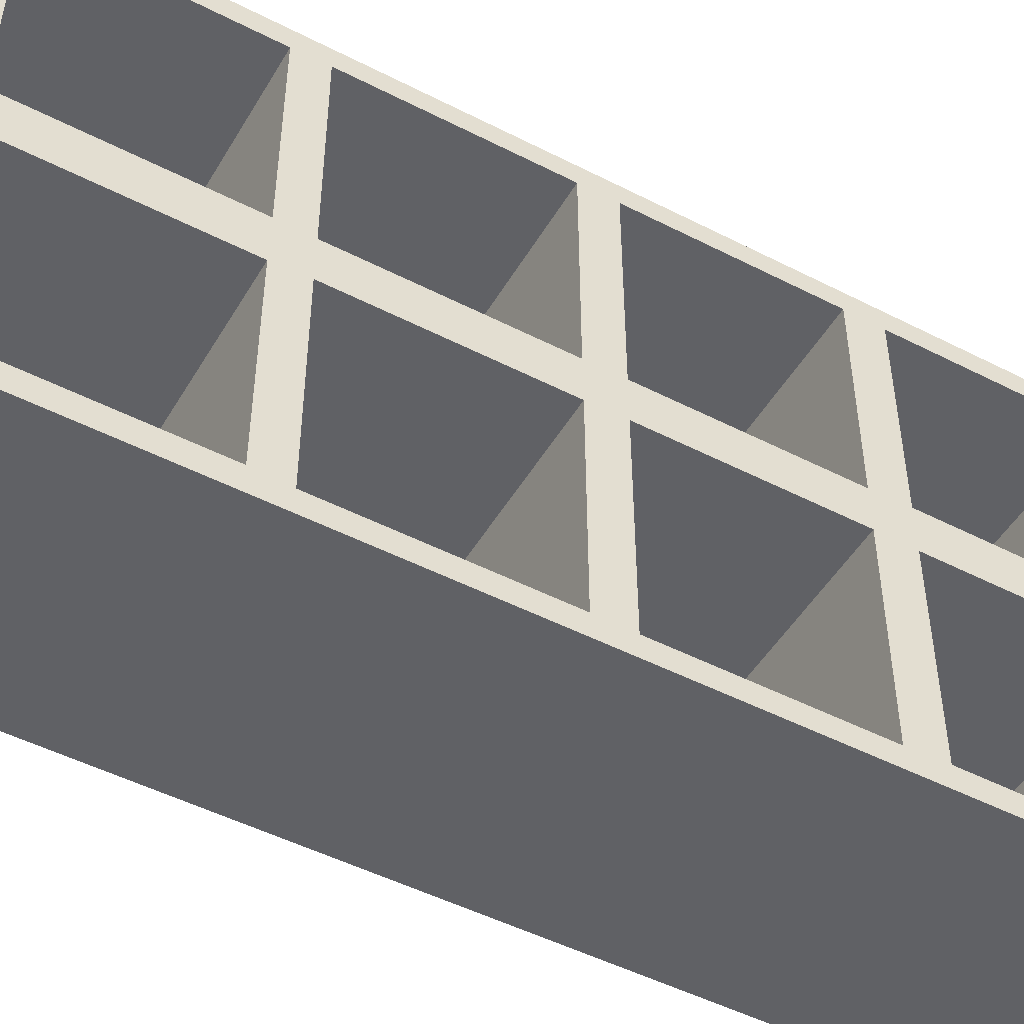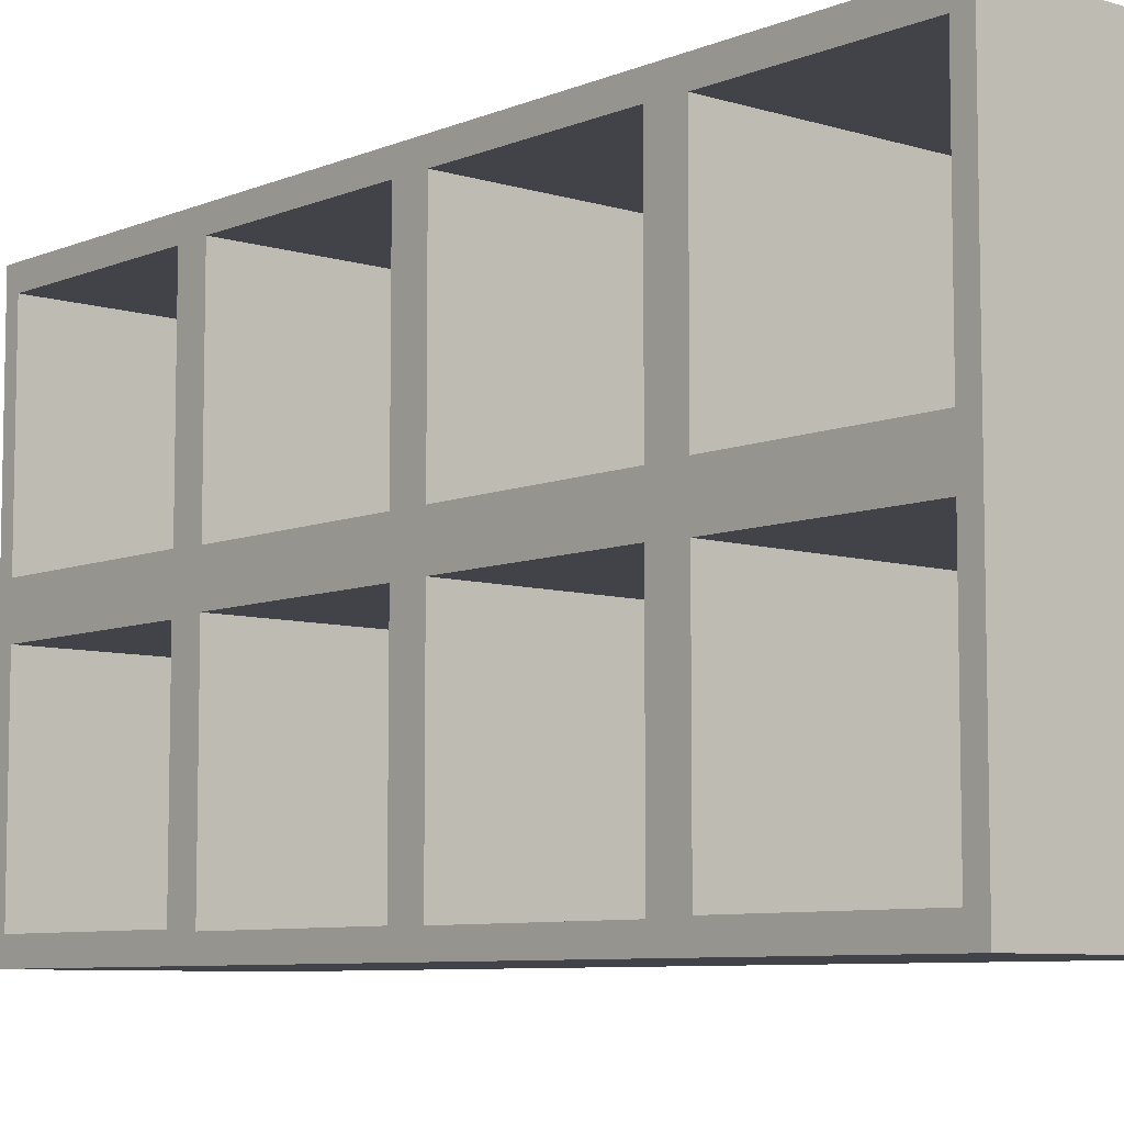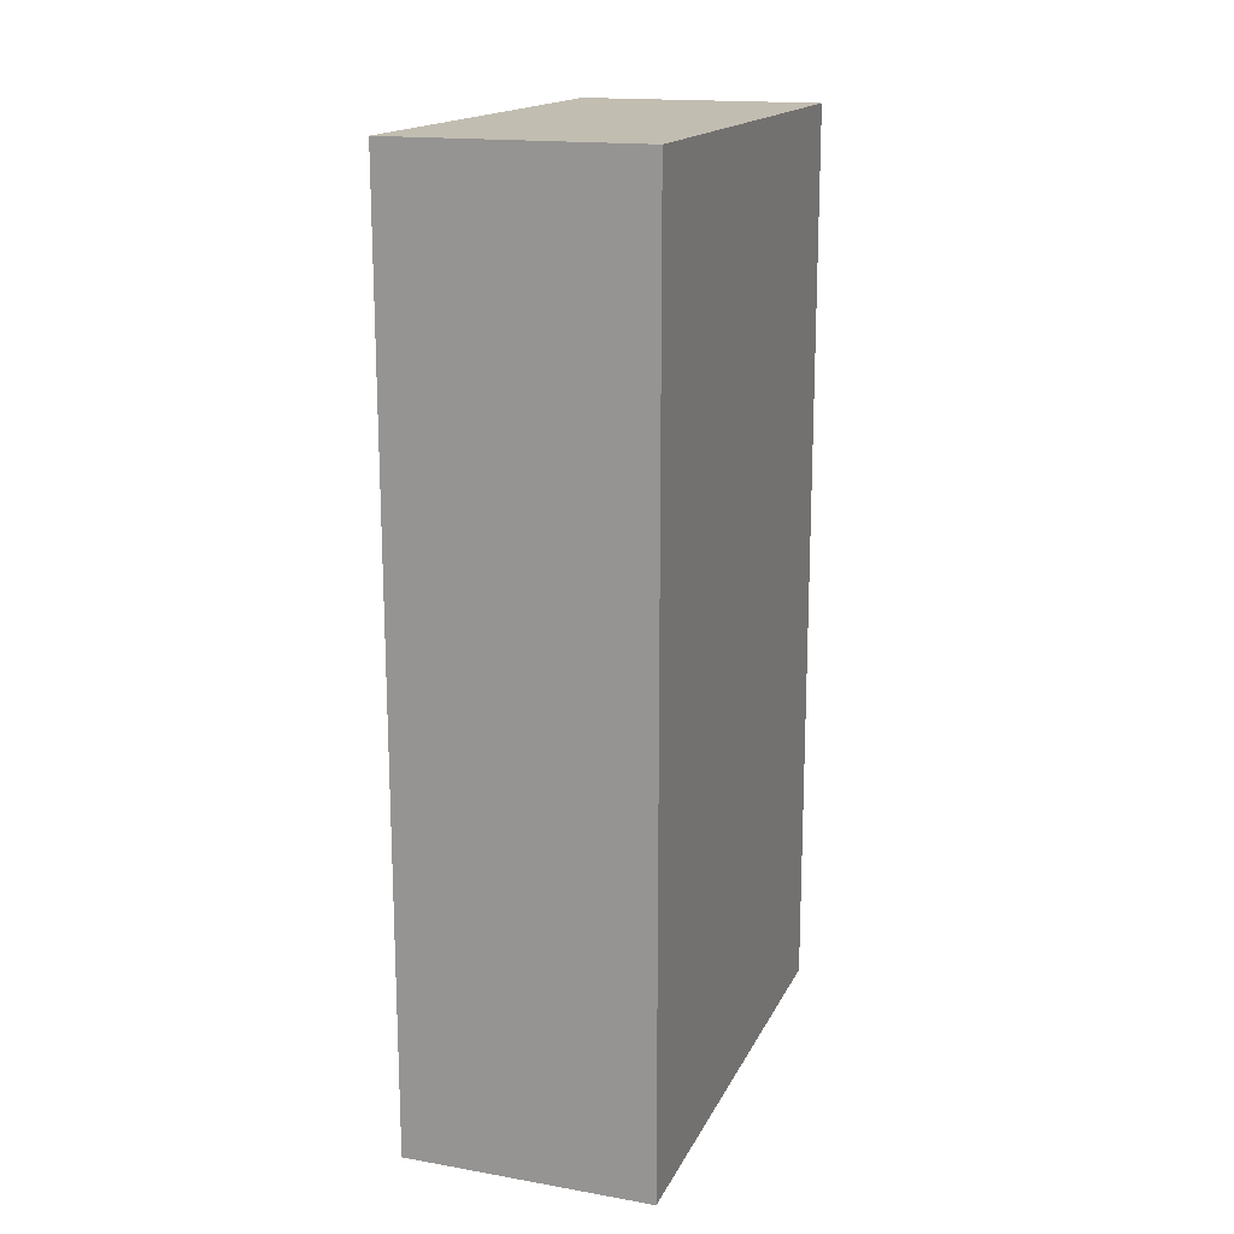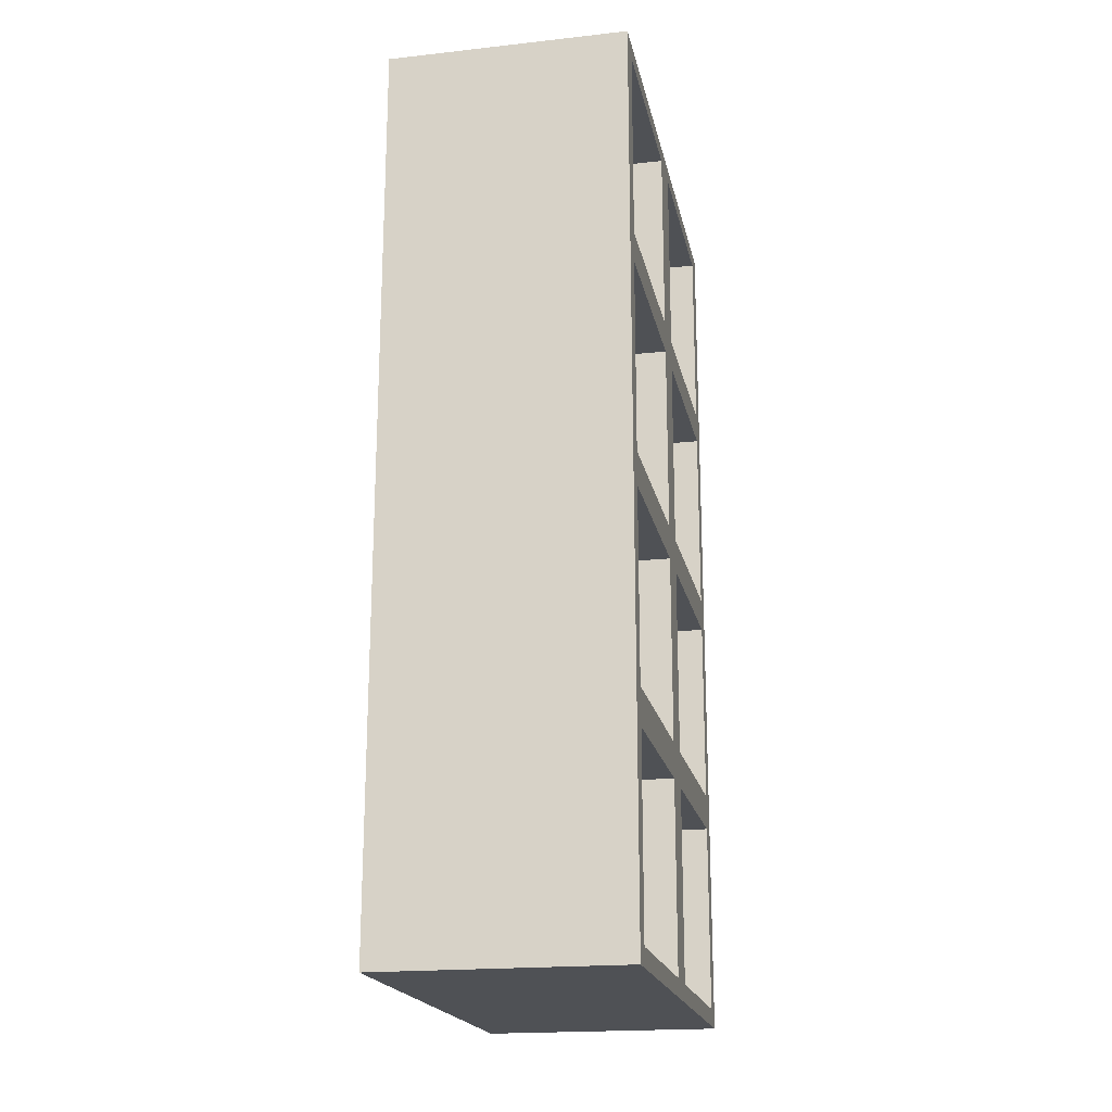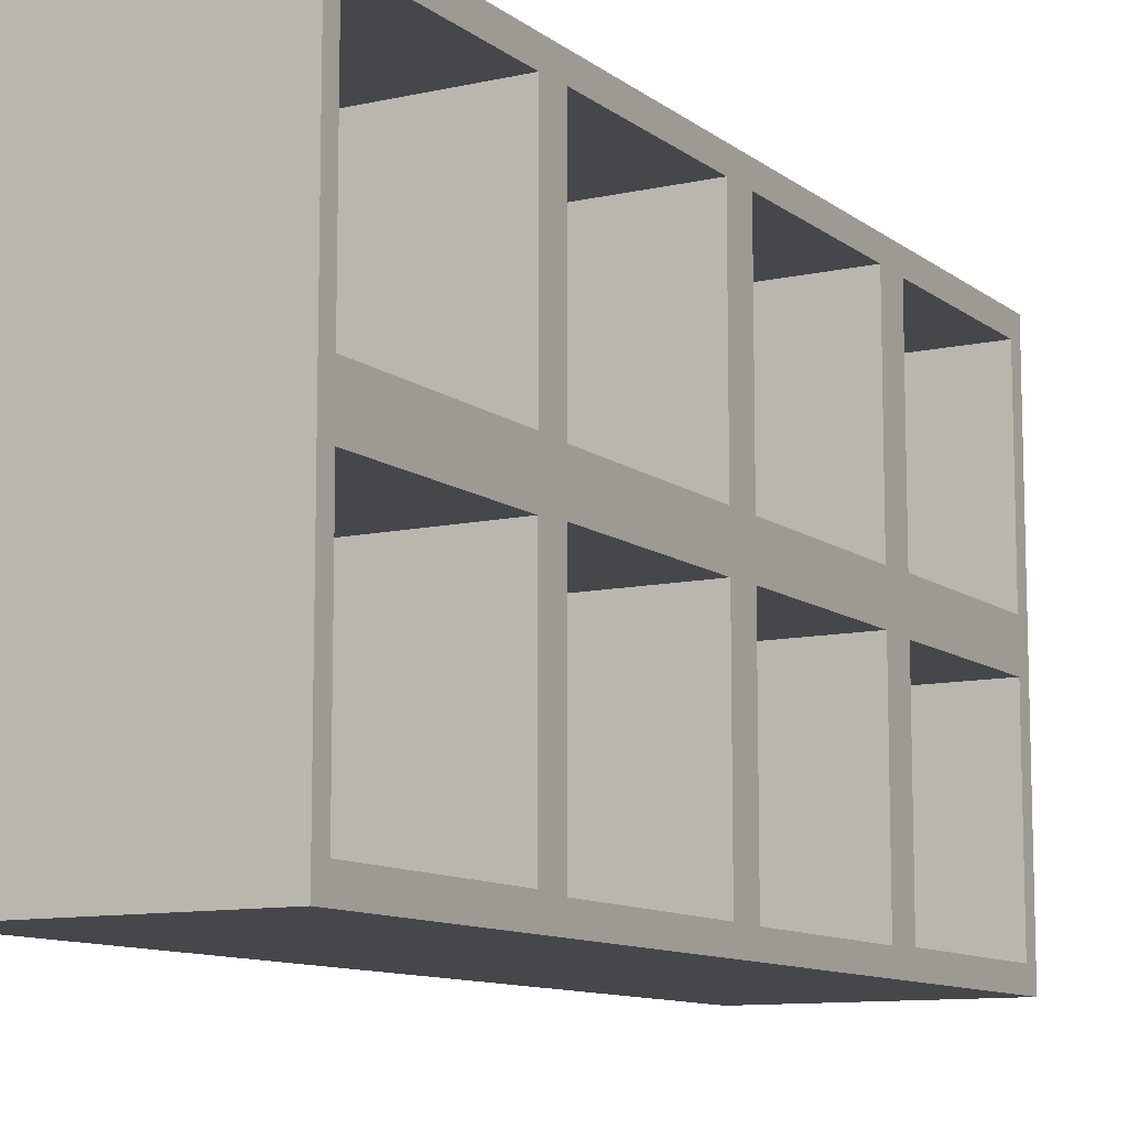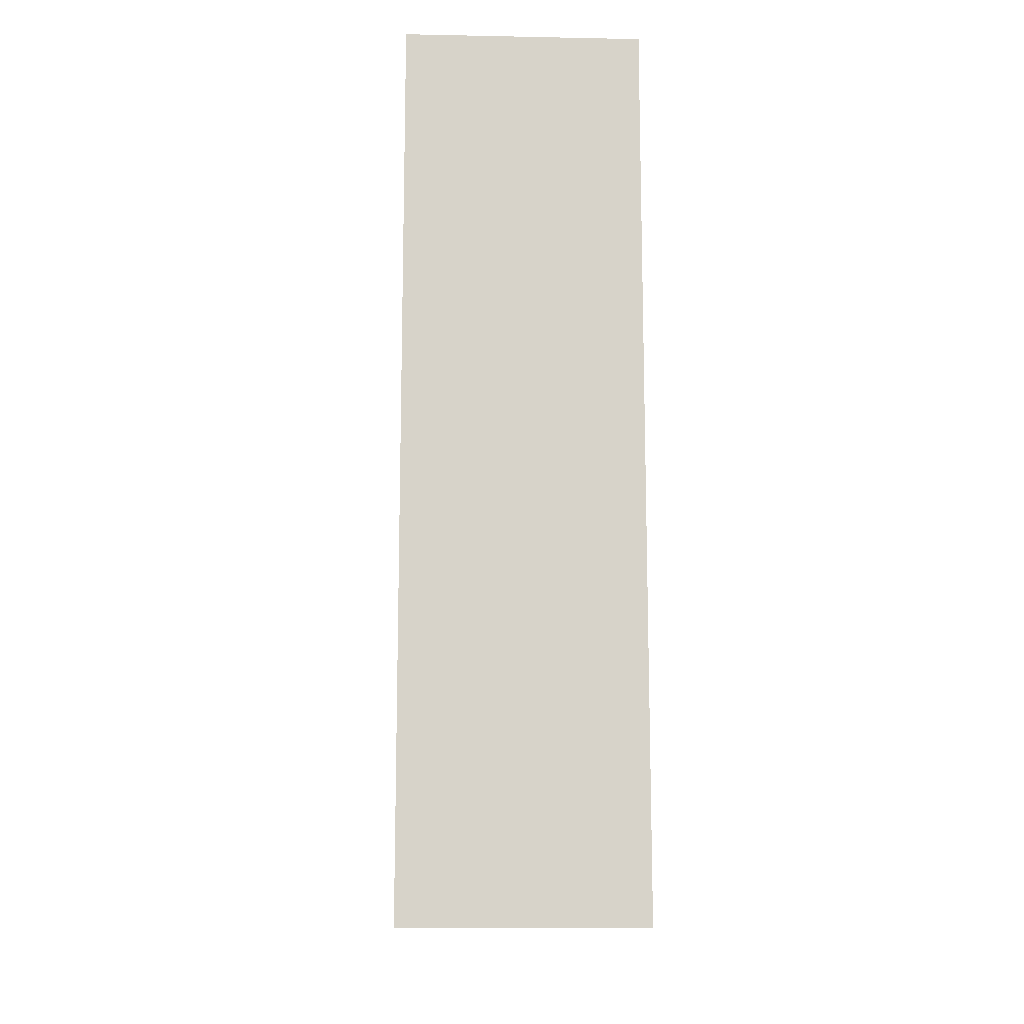
<metadata>
{"format":"obj","ext":"obj","renderer":"f3d","projection":"perspective","resolution":1024,"background":"white","views":[{"elev":-49.3,"azim":60.4,"up":"+Y"},{"elev":-7.6,"azim":139.1,"up":"+Y"},{"elev":16.9,"azim":-160.8,"up":"+Z"},{"elev":-19.6,"azim":11.5,"up":"+Z"},{"elev":-10.4,"azim":29.5,"up":"+Y"},{"elev":-12.6,"azim":177.4,"up":"+Z"}]}
</metadata>
<code>
g default
v -11.37 -0.02076 6.573
v -11.37 -0.02076 4.031
v -11.37 -0.02076 1.49
v -11.37 -0.02076 -1.052
v -11.37 -0.02076 -3.593
v -11.37 2.722 6.573
v -11.37 2.722 4.031
v -11.37 2.722 1.49
v -11.37 2.722 -1.052
v -11.37 2.722 -3.593
v -11.37 5.464 6.573
v -11.37 5.464 4.031
v -11.37 5.464 1.49
v -11.37 5.464 -1.052
v -11.37 5.464 -3.593
v -14.09 5.464 6.573
v -14.09 5.464 4.031
v -14.09 5.464 1.49
v -14.09 5.464 -1.052
v -14.09 5.464 -3.593
v -14.09 2.722 6.573
v -14.09 2.722 4.031
v -14.09 2.722 1.49
v -14.09 2.722 -1.052
v -14.09 2.722 -3.593
v -14.09 -0.02076 6.573
v -14.09 -0.02076 4.031
v -14.09 -0.02076 1.49
v -14.09 -0.02076 -1.052
v -14.09 -0.02076 -3.593
v -11.37 2.974 6.398
v -11.37 2.974 4.206
v -11.37 5.212 4.206
v -11.37 5.212 6.398
v -11.37 2.963 3.849
v -11.37 2.963 1.672
v -11.37 5.223 1.672
v -11.37 5.223 3.849
v -11.37 2.963 1.282
v -11.37 2.963 -0.844
v -11.37 5.223 -0.844
v -11.37 5.223 1.282
v -11.37 2.972 -1.251
v -11.37 2.972 -3.393
v -11.37 5.213 -3.393
v -11.37 5.213 -1.251
v -11.37 0.2422 6.391
v -11.37 0.2422 4.213
v -11.37 2.459 4.213
v -11.37 2.459 6.391
v -11.37 0.22 3.854
v -11.37 0.22 1.668
v -11.37 2.481 1.668
v -11.37 2.481 3.854
v -11.37 0.2136 1.282
v -11.37 0.2136 -0.8435
v -11.37 2.487 -0.8435
v -11.37 2.487 1.282
v -11.37 0.2274 -1.253
v -11.37 0.2274 -3.391
v -11.37 2.474 -3.391
v -11.37 2.474 -1.253
v -13.89 0.2422 6.391
v -13.89 0.2422 4.213
v -13.89 2.459 4.213
v -13.89 2.459 6.391
v -13.89 0.22 3.854
v -13.89 0.22 1.668
v -13.89 2.481 1.668
v -13.89 2.481 3.854
v -13.89 0.2136 1.282
v -13.89 0.2136 -0.8435
v -13.89 2.487 -0.8435
v -13.89 2.487 1.282
v -13.89 0.2274 -1.253
v -13.89 0.2274 -3.391
v -13.89 2.474 -3.391
v -13.89 2.474 -1.253
v -13.89 2.974 6.398
v -13.89 2.974 4.206
v -13.89 5.212 4.206
v -13.89 5.212 6.398
v -13.89 2.963 3.849
v -13.89 2.963 1.672
v -13.89 5.223 1.672
v -13.89 5.223 3.849
v -13.89 2.963 1.282
v -13.89 2.963 -0.844
v -13.89 5.223 -0.844
v -13.89 5.223 1.282
v -13.89 2.972 -1.251
v -13.89 2.972 -3.393
v -13.89 5.213 -3.393
v -13.89 5.213 -1.251
g mueble Muebles
f 63 64 65 66
f 67 68 69 70
f 71 72 73 74
f 75 76 77 78
f 79 80 81 82
f 83 84 85 86
f 87 88 89 90
f 91 92 93 94
f 11 12 17 16
f 12 13 18 17
f 13 14 19 18
f 14 15 20 19
f 16 17 22 21
f 17 18 23 22
f 18 19 24 23
f 19 20 25 24
f 21 22 27 26
f 22 23 28 27
f 23 24 29 28
f 24 25 30 29
f 26 27 2 1
f 27 28 3 2
f 28 29 4 3
f 29 30 5 4
f 5 30 25 10
f 10 25 20 15
f 26 1 6 21
f 21 6 11 16
f 6 7 32 31
f 7 12 33 32
f 12 11 34 33
f 11 6 31 34
f 7 8 36 35
f 8 13 37 36
f 13 12 38 37
f 12 7 35 38
f 8 9 40 39
f 9 14 41 40
f 14 13 42 41
f 13 8 39 42
f 9 10 44 43
f 10 15 45 44
f 15 14 46 45
f 14 9 43 46
f 1 2 48 47
f 2 7 49 48
f 7 6 50 49
f 6 1 47 50
f 2 3 52 51
f 3 8 53 52
f 8 7 54 53
f 7 2 51 54
f 3 4 56 55
f 4 9 57 56
f 9 8 58 57
f 8 3 55 58
f 4 5 60 59
f 5 10 61 60
f 10 9 62 61
f 9 4 59 62
f 47 48 64 63
f 48 49 65 64
f 49 50 66 65
f 50 47 63 66
f 51 52 68 67
f 52 53 69 68
f 53 54 70 69
f 54 51 67 70
f 55 56 72 71
f 56 57 73 72
f 57 58 74 73
f 58 55 71 74
f 59 60 76 75
f 60 61 77 76
f 61 62 78 77
f 62 59 75 78
f 31 32 80 79
f 32 33 81 80
f 33 34 82 81
f 34 31 79 82
f 35 36 84 83
f 36 37 85 84
f 37 38 86 85
f 38 35 83 86
f 39 40 88 87
f 40 41 89 88
f 41 42 90 89
f 42 39 87 90
f 43 44 92 91
f 44 45 93 92
f 45 46 94 93
f 46 43 91 94

</code>
